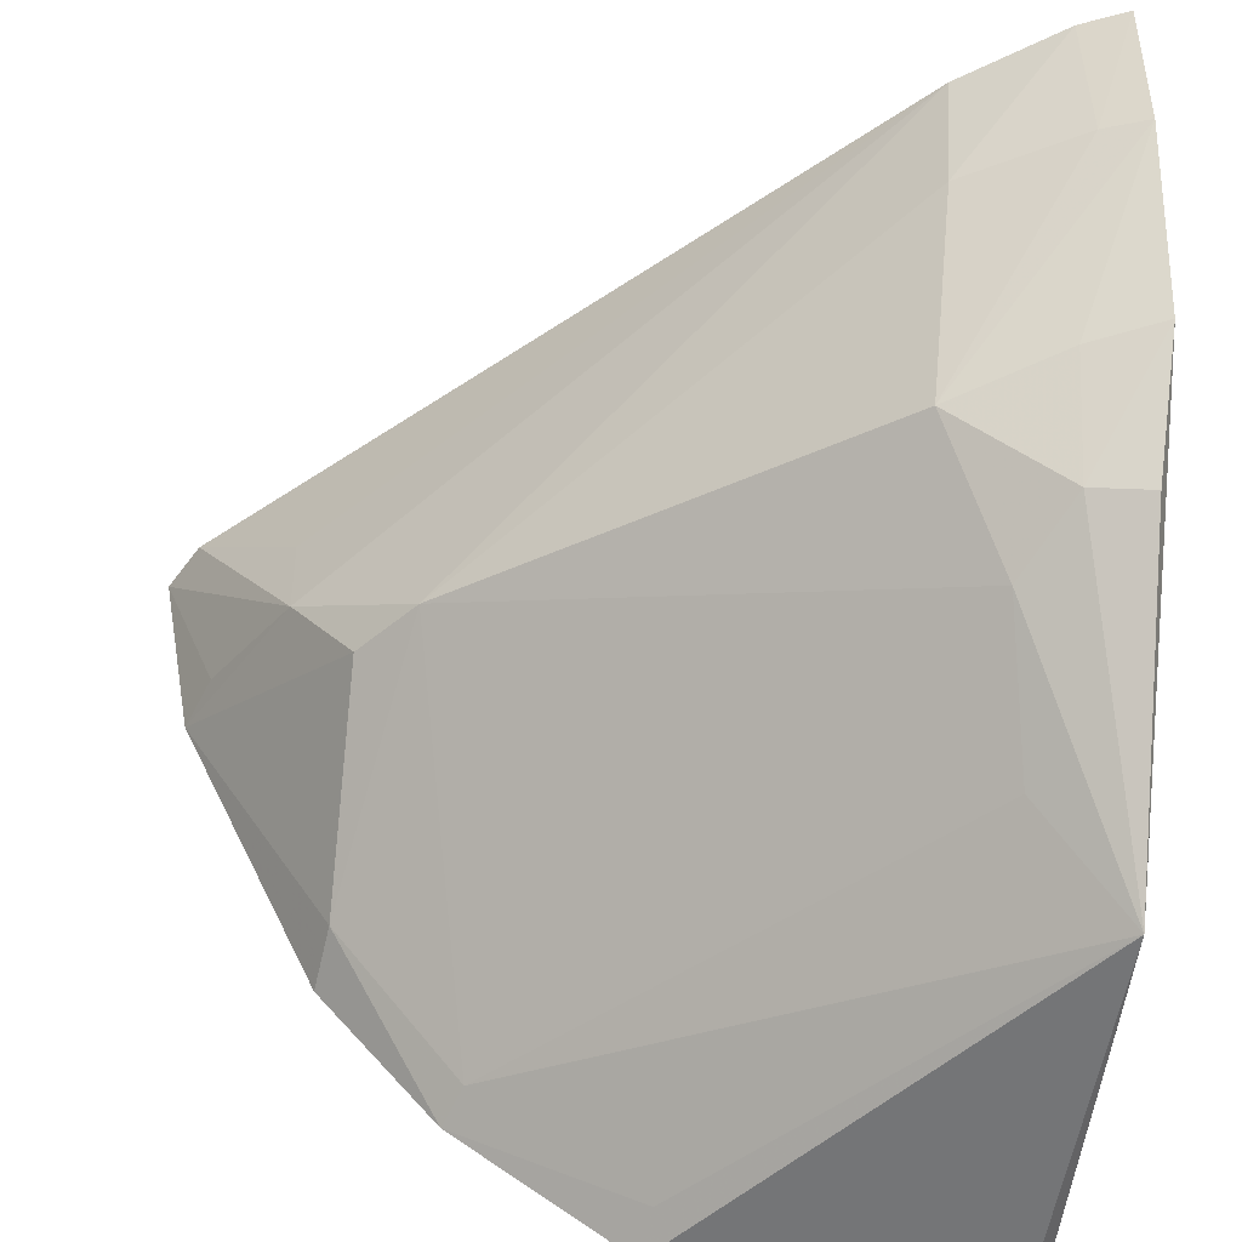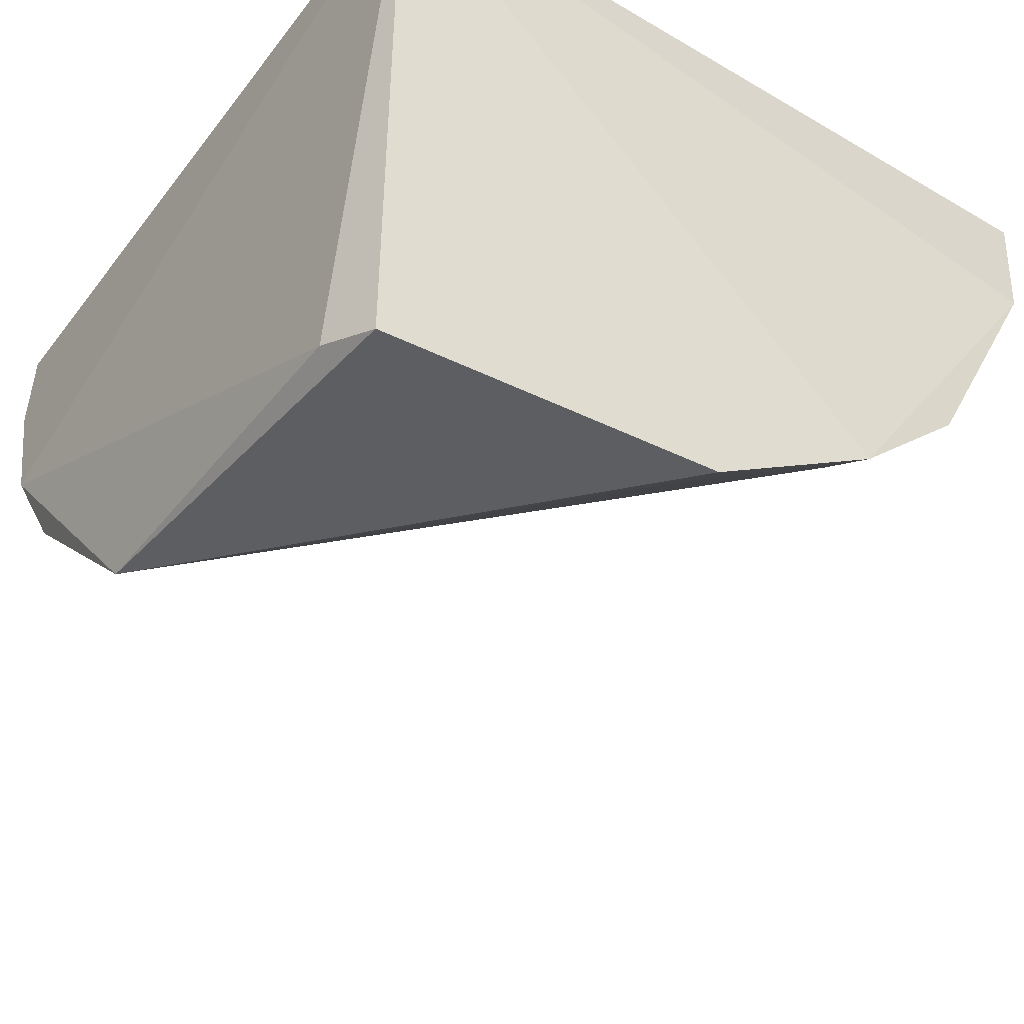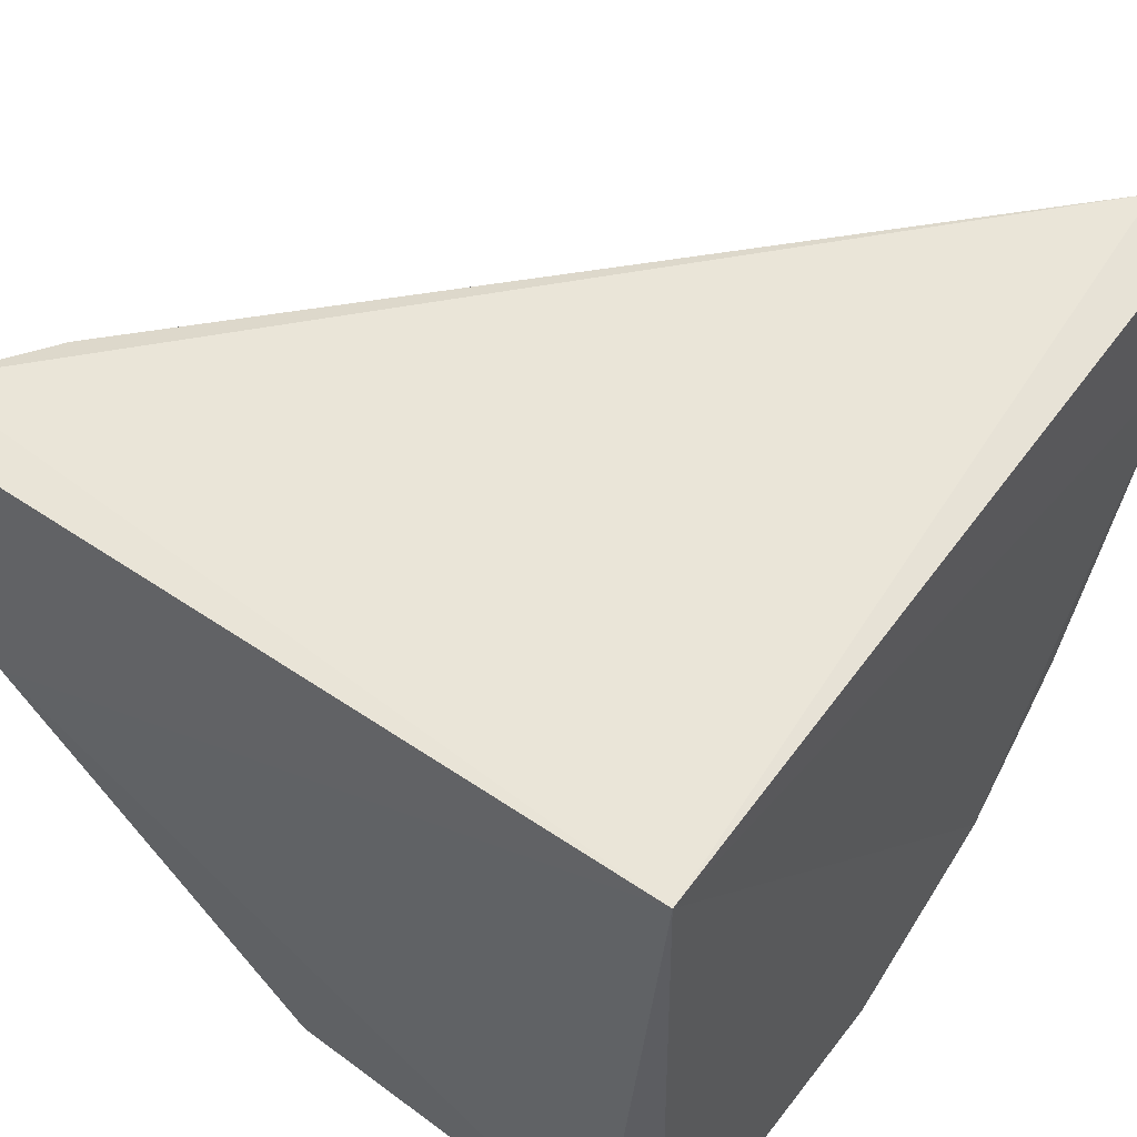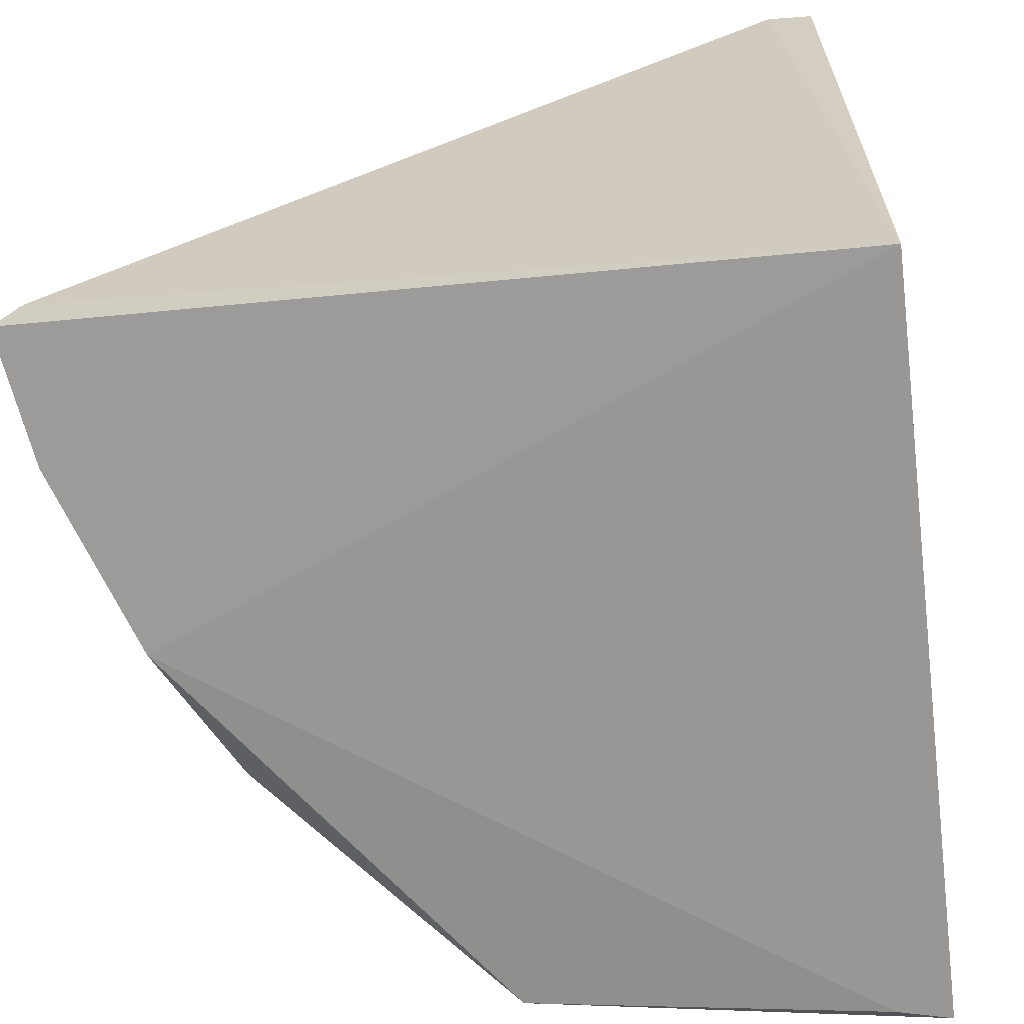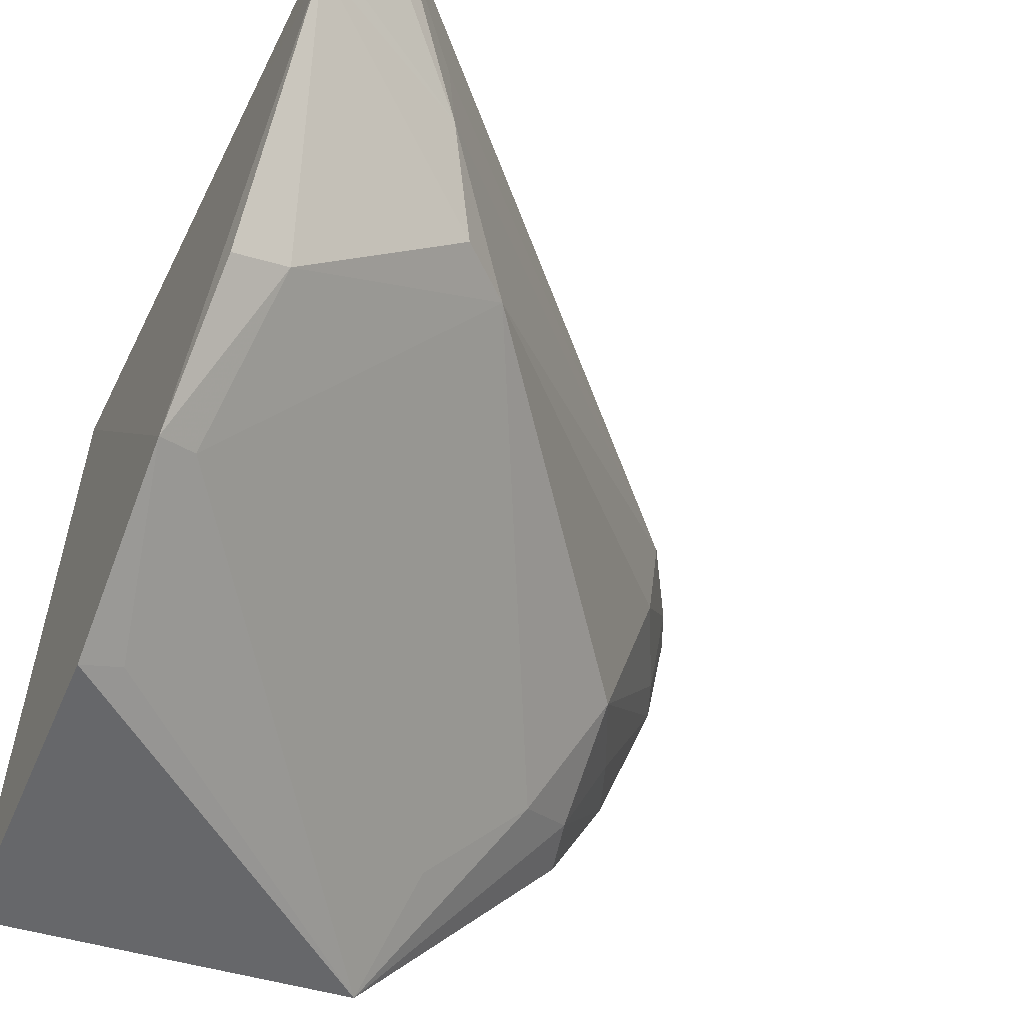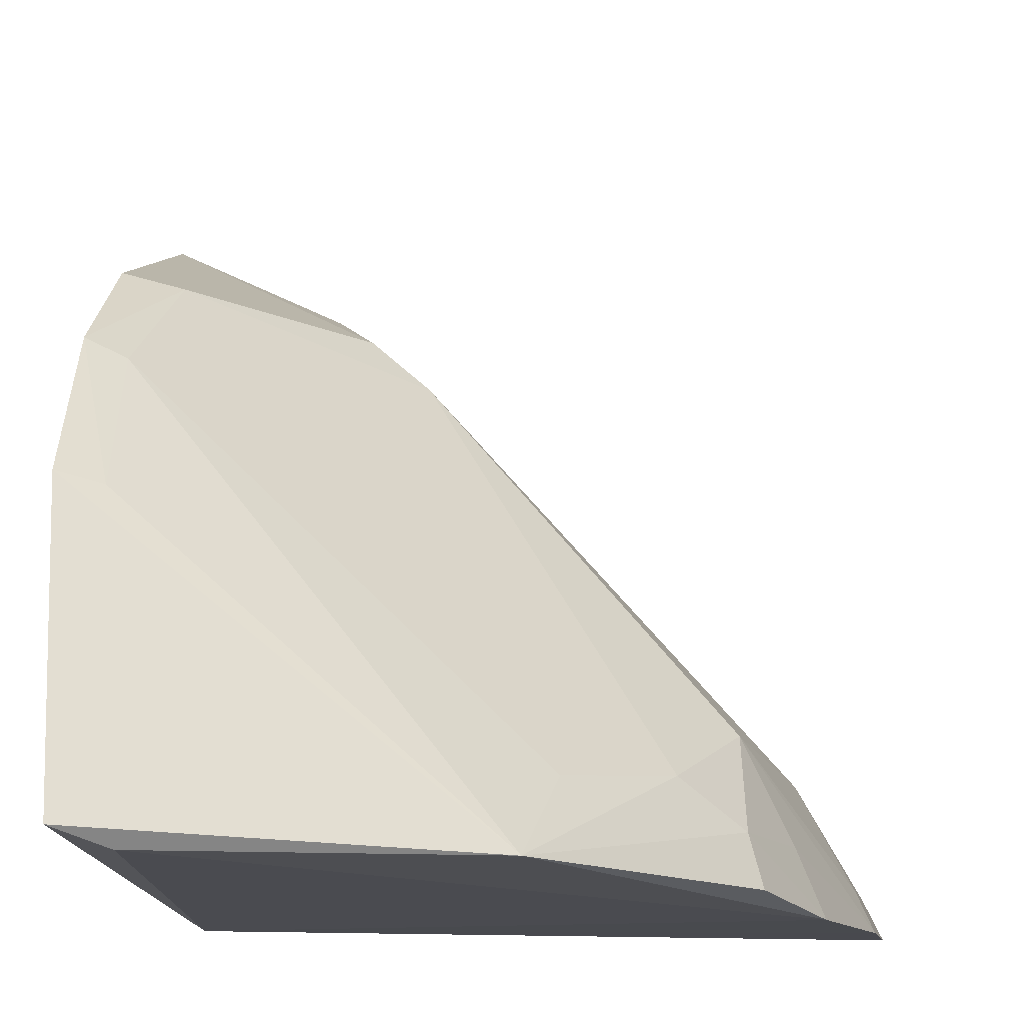
<metadata>
{"format":"obj","ext":"obj","renderer":"f3d","projection":"perspective","resolution":1024,"background":"white","views":[{"elev":-46.4,"azim":-96.9,"up":"+Z"},{"elev":-48.6,"azim":55.8,"up":"+Z"},{"elev":58.5,"azim":35.6,"up":"+Z"},{"elev":-65.9,"azim":5.6,"up":"+Y"},{"elev":-51.3,"azim":153.9,"up":"+Z"},{"elev":-16.5,"azim":-177.8,"up":"+Y"}]}
</metadata>
<code>
v -0.1772 0.1477 -0.2348
v -0.1726 0.1455 -0.4102
v -0.1682 0.2586 -0.3749
v -0.1755 0.3268 -0.2341
v -0.3509 0.1446 -0.2335
v -0.1715 0.319 -0.2739
v -0.1854 0.1414 -0.4044
v -0.1867 0.3204 -0.2322
v -0.2385 0.2717 -0.2991
v -0.331 0.1405 -0.3039
v -0.2642 0.1414 -0.3944
v -0.346 0.155 -0.2331
v -0.1836 0.284 -0.3378
v -0.2137 0.2979 -0.2771
v -0.346 0.1428 -0.2627
v -0.1693 0.2193 -0.4038
v -0.3118 0.1819 -0.3118
v -0.1698 0.2859 -0.3439
v -0.1774 0.2549 -0.3711
v -0.1839 0.3141 -0.2709
v -0.2244 0.2839 -0.3
v -0.3317 0.1774 -0.2356
v -0.3418 0.1527 -0.2618
v -0.1792 0.2177 -0.3982
v -0.3153 0.1431 -0.334
v -0.2965 0.167 -0.342
v -0.3243 0.1569 -0.3056
v -0.2119 0.298 -0.2565
v -0.3276 0.1788 -0.2633
v -0.3121 0.1562 -0.3314
v -0.2715 0.162 -0.3696
f 6 1 3
f 6 4 1
f 7 2 1
f 8 1 4
f 10 7 1
f 11 2 7
f 11 7 10
f 12 5 1
f 12 1 8
f 14 8 4
f 15 10 1
f 15 1 5
f 16 2 11
f 16 1 2
f 16 3 1
f 18 13 6
f 18 6 3
f 18 3 13
f 19 9 13
f 19 13 3
f 20 14 4
f 20 4 6
f 20 6 14
f 21 13 9
f 21 9 14
f 21 14 6
f 21 6 13
f 22 12 8
f 22 14 9
f 23 15 5
f 23 5 12
f 23 17 15
f 24 16 11
f 24 3 16
f 24 19 3
f 24 11 19
f 25 11 10
f 26 17 9
f 26 9 19
f 27 10 15
f 27 15 17
f 28 22 8
f 28 8 14
f 28 14 22
f 29 22 9
f 29 9 17
f 29 17 23
f 29 23 12
f 29 12 22
f 30 17 26
f 30 27 17
f 30 25 10
f 30 10 27
f 30 26 11
f 30 11 25
f 31 26 19
f 31 19 11
f 31 11 26

</code>
